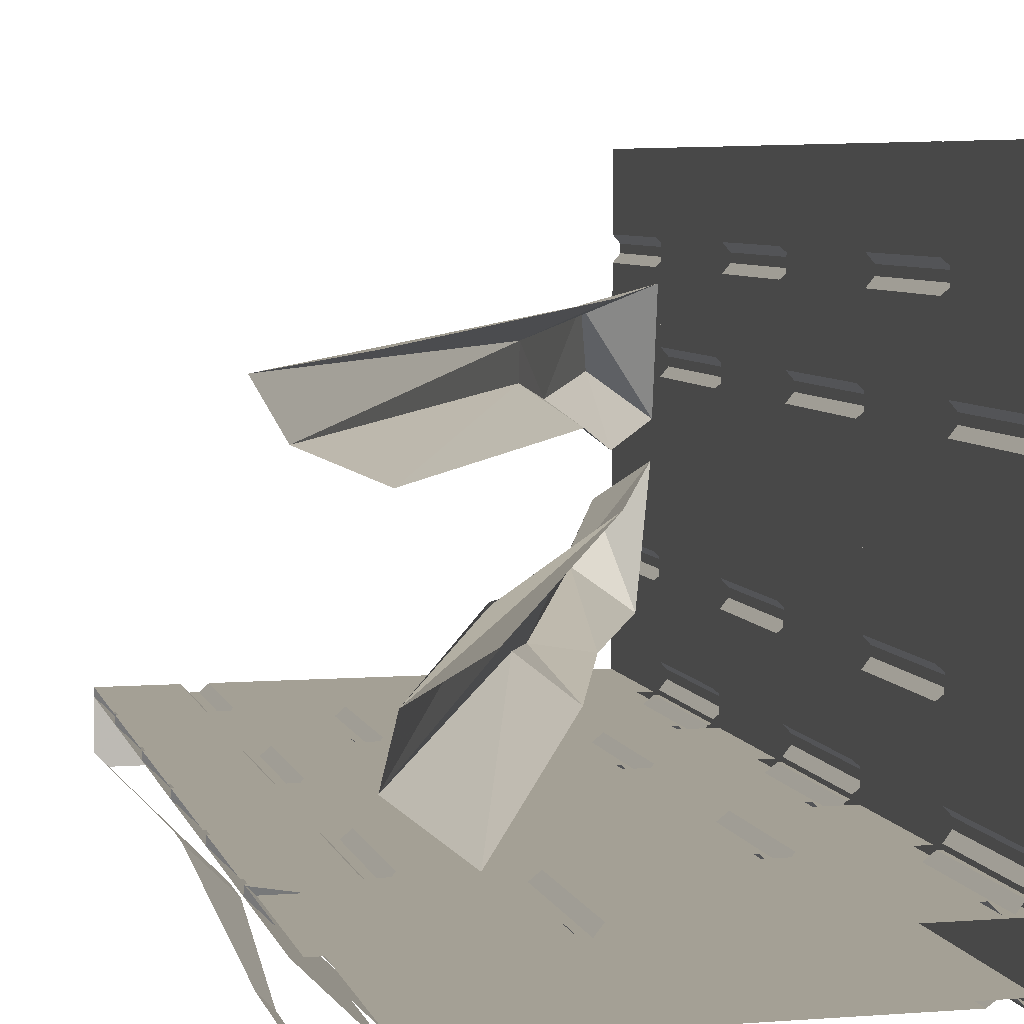
<metadata>
{"format":"obj","ext":"obj","renderer":"f3d","projection":"perspective","resolution":1024,"background":"white","views":[{"elev":5.8,"azim":166.5,"up":"+Z"}]}
</metadata>
<code>
v -0.1172 -1.336 0.125
v -0.2188 -1.328 0.04688
v -0.1094 -1.07 0.1016
v -0.02344 -1.109 0.1641
v -0.01562 -1.07 0.2266
v -0.2188 -1.508 0.2578
v -0.2578 -1.625 0.1484
v -0.3672 -1.625 0.07031
v -0.3516 -1.539 0.2891
v -0.1719 -1.141 0.2812
v 0.5391 -0.007812 0.25
v 0.3984 -0.007812 0.2734
v 0.4922 -0.02344 0.1719
v 0.3828 0 0.125
v -0.03906 -1.125 -0.2109
v -0.1406 -1.109 -0.2266
v -0.04688 -0.8359 -0.2578
v 0.03906 -0.8906 -0.1875
v -0.0625 -1.055 -0.1172
v -0.2656 -1.609 -0.05469
v -0.2188 -1.57 -0.1562
v -0.3125 -1.523 -0.2266
v -0.3516 -1.578 0.007812
v -0.2031 -1.203 -0.03125
v 0.1562 -0.5312 -0.07812
v 0.375 -0.01562 -0.1172
v 0.2734 0.03125 -0.04688
v 0.3984 -0.01562 -0.2109
v 0.1562 -0.5234 -0.07031
v 0.2891 0.007812 -0.2969
v -0.3672 -1.578 0.5
v -0.3672 -1.578 0.1875
v -0.3672 -1.281 0.1875
v -0.3672 -1.281 0.5
v -0.3828 -1.586 0.5
v -0.3828 -1.586 0.1719
v -0.3828 -1.273 0.1719
v -0.3672 -1.578 0.1406
v -0.3672 -1.578 -0.3125
v -0.3672 -1.281 -0.3125
v -0.3672 -1.281 0.1406
v -0.3828 -1.273 0.1562
v -0.3828 -1.586 0.1562
v -0.3828 -1.586 -0.3281
v -0.3828 -1.273 -0.3281
v -0.3672 -1.578 -0.3594
v -0.3672 -1.578 -0.5
v -0.3672 -1.281 -0.5
v -0.3672 -1.281 -0.3594
v -0.3828 -1.273 -0.3438
v -0.3828 -1.586 -0.3438
v -0.3828 -1.586 -0.5
v -0.3672 -1.609 0.3594
v -0.3672 -1.609 0.5
v -0.3672 -1.867 0.5
v -0.3672 -1.867 0.3594
v -0.3828 -1.875 0.3438
v -0.3828 -1.602 0.3438
v -0.3828 -1.875 0.5
v -0.3672 -1.609 -0.5
v -0.3672 -1.609 -0.1875
v -0.3672 -1.867 -0.1875
v -0.3672 -1.867 -0.5
v -0.3828 -1.875 -0.5
v -0.3828 -1.875 -0.1719
v -0.3828 -1.602 -0.1719
v -0.3672 -1.609 -0.1406
v -0.3672 -1.609 0.3125
v -0.3672 -1.867 0.3125
v -0.3672 -1.867 -0.1406
v -0.3828 -1.875 -0.1562
v -0.3828 -1.602 -0.1562
v -0.3828 -1.602 0.3281
v -0.3828 -1.875 0.3281
v -0.3672 -0.9766 0.3594
v -0.3672 -0.9766 0.5
v -0.3672 -1.25 0.5
v -0.3672 -1.25 0.3594
v -0.3828 -1.258 0.3438
v -0.3828 -0.9688 0.3438
v -0.3828 -1.258 0.5
v -0.3672 -0.9766 -0.5
v -0.3672 -0.9766 -0.1875
v -0.3672 -1.25 -0.1875
v -0.3672 -1.25 -0.5
v -0.3828 -1.258 -0.5
v -0.3828 -1.258 -0.1719
v -0.3828 -0.9688 -0.1719
v -0.3672 -0.9766 -0.1406
v -0.3672 -0.9766 0.3125
v -0.3672 -1.25 0.3125
v -0.3672 -1.25 -0.1406
v -0.3828 -1.258 -0.1562
v -0.3828 -0.9688 -0.1562
v -0.3828 -0.9688 0.3281
v -0.3828 -1.258 0.3281
v -0.3672 -0.9453 0.5
v -0.3672 -0.9453 0.1875
v -0.3672 -0.6484 0.1875
v -0.3672 -0.6484 0.5
v -0.3828 -0.9531 0.5
v -0.3828 -0.9531 0.1719
v -0.3828 -0.6406 0.1719
v -0.3672 -0.9453 0.1406
v -0.3672 -0.9453 -0.3125
v -0.3672 -0.6484 -0.3125
v -0.3672 -0.6484 0.1406
v -0.3828 -0.6406 0.1562
v -0.3828 -0.9531 0.1562
v -0.3828 -0.9531 -0.3281
v -0.3828 -0.6406 -0.3281
v -0.3672 -0.9453 -0.3594
v -0.3672 -0.9453 -0.5
v -0.3672 -0.6484 -0.5
v -0.3672 -0.6484 -0.3594
v -0.3828 -0.6406 -0.3438
v -0.3828 -0.9531 -0.3438
v -0.3828 -0.9531 -0.5
v -0.3672 -0.3438 0.3594
v -0.3672 -0.3438 0.5
v -0.3672 -0.6172 0.5
v -0.3672 -0.6172 0.3594
v -0.3828 -0.625 0.3438
v -0.3828 -0.3359 0.3438
v -0.3828 -0.625 0.5
v -0.3672 -0.3438 -0.5
v -0.3672 -0.3438 -0.1875
v -0.3672 -0.6172 -0.1875
v -0.3672 -0.6172 -0.5
v -0.3828 -0.625 -0.5
v -0.3828 -0.625 -0.1719
v -0.3828 -0.3359 -0.1719
v -0.3672 -0.3438 -0.1406
v -0.3672 -0.3438 0.3125
v -0.3672 -0.6172 0.3125
v -0.3672 -0.6172 -0.1406
v -0.3828 -0.625 -0.1562
v -0.3828 -0.3359 -0.1562
v -0.3828 -0.3359 0.3281
v -0.3828 -0.625 0.3281
v -0.3672 -0.3125 0.5
v -0.3672 -0.3125 0.1875
v -0.3672 -0.02344 0.1875
v -0.3672 -0.02344 0.5
v -0.3828 -0.3203 0.5
v -0.3828 -0.3203 0.1719
v -0.3828 -0.01562 0.1719
v -0.3672 -0.3125 -0.3594
v -0.3672 -0.3125 -0.5
v -0.3672 -0.02344 -0.5
v -0.3672 -0.02344 -0.3594
v -0.3828 -0.01562 -0.3438
v -0.3828 -0.3203 -0.3438
v -0.3828 -0.3203 -0.5
v -0.3828 -0.2812 -0.5
v -0.3828 -0.2812 0.5
v -0.3828 0 -0.5
v -0.3828 0 0.5
v -0.4219 -0.9453 0
v -0.4766 -1.875 -0.5
v -0.4766 -1.875 0.5
v -0.4219 -0.9375 0.5
v -0.4219 -0.6484 0.5
v -0.4219 -0.8516 0
v -0.4219 -0.8672 -0.25
v -0.4219 -0.9375 -0.5
v -0.4219 -0.6484 -0.5
v -0.4219 -0.7578 -0.25
v -0.4766 -0.2344 -0.5
v -0.4766 -0.2109 -0.25
v -0.4766 -0.125 0.5
v -0.4766 -0.125 -0.5
v -0.4766 -0.08594 0.5
v -0.4766 -0.08594 -0.5
v -0.4766 0 0.5
v -0.4766 0 -0.5
v -0.4766 -0.2109 0
v -0.4766 -0.2344 0.5
v -0.3672 -0.3125 0.1406
v -0.3672 -0.3125 -0.3125
v -0.3672 -0.02344 -0.3125
v -0.3672 -0.02344 0.1406
v -0.3828 -0.01562 0.1562
v -0.3828 -0.3203 0.1562
v -0.3828 -0.3203 -0.3281
v -0.3828 -0.01562 -0.3281
v 0.375 -1.578 -0.4922
v 0.1875 -1.578 -0.4922
v 0.1875 -1.281 -0.4922
v 0.375 -1.281 -0.4922
v 0.3906 -1.586 -0.4766
v 0.1719 -1.586 -0.4766
v 0.1719 -1.273 -0.4766
v 0.1406 -1.578 -0.4922
v -0.3125 -1.578 -0.4922
v -0.3125 -1.281 -0.4922
v 0.1406 -1.281 -0.4922
v 0.1562 -1.273 -0.4766
v 0.1562 -1.586 -0.4766
v -0.3281 -1.586 -0.4766
v -0.3281 -1.273 -0.4766
v -0.3594 -1.578 -0.4922
v -0.3672 -1.578 -0.4922
v -0.3672 -1.281 -0.4922
v -0.3594 -1.281 -0.4922
v -0.3438 -1.273 -0.4766
v -0.3438 -1.586 -0.4766
v -0.3672 -1.586 -0.4766
v 0.3594 -1.609 -0.4922
v 0.375 -1.609 -0.4922
v 0.375 -1.867 -0.4922
v 0.3594 -1.867 -0.4922
v 0.3438 -1.875 -0.4766
v 0.3438 -1.602 -0.4766
v 0.3906 -1.875 -0.4766
v -0.3672 -1.609 -0.4922
v -0.1875 -1.609 -0.4922
v -0.1875 -1.867 -0.4922
v -0.3672 -1.867 -0.4922
v -0.3672 -1.875 -0.4766
v -0.1719 -1.875 -0.4766
v -0.1719 -1.602 -0.4766
v -0.1406 -1.609 -0.4922
v 0.3125 -1.609 -0.4922
v 0.3125 -1.867 -0.4922
v -0.1406 -1.867 -0.4922
v -0.1562 -1.875 -0.4766
v -0.1562 -1.602 -0.4766
v 0.3281 -1.602 -0.4766
v 0.3281 -1.875 -0.4766
v 0.3594 -0.9766 -0.4922
v 0.375 -0.9766 -0.4922
v 0.375 -1.25 -0.4922
v 0.3594 -1.25 -0.4922
v 0.3438 -1.258 -0.4766
v 0.3438 -0.9688 -0.4766
v 0.3906 -1.258 -0.4766
v -0.3672 -0.9766 -0.4922
v -0.1875 -0.9766 -0.4922
v -0.1875 -1.25 -0.4922
v -0.3672 -1.25 -0.4922
v -0.3672 -1.258 -0.4766
v -0.1719 -1.258 -0.4766
v -0.1719 -0.9688 -0.4766
v -0.1406 -0.9766 -0.4922
v 0.3125 -0.9766 -0.4922
v 0.3125 -1.25 -0.4922
v -0.1406 -1.25 -0.4922
v -0.1562 -1.258 -0.4766
v -0.1562 -0.9688 -0.4766
v 0.3281 -0.9688 -0.4766
v 0.3281 -1.258 -0.4766
v 0.375 -0.9453 -0.4922
v 0.1875 -0.9453 -0.4922
v 0.1875 -0.6484 -0.4922
v 0.375 -0.6484 -0.4922
v 0.3906 -0.9531 -0.4766
v 0.1719 -0.9531 -0.4766
v 0.1719 -0.6406 -0.4766
v 0.1406 -0.9453 -0.4922
v -0.3125 -0.9453 -0.4922
v -0.3125 -0.6484 -0.4922
v 0.1406 -0.6484 -0.4922
v 0.1562 -0.6406 -0.4766
v 0.1562 -0.9531 -0.4766
v -0.3281 -0.9531 -0.4766
v -0.3281 -0.6406 -0.4766
v -0.3594 -0.9453 -0.4922
v -0.3672 -0.9453 -0.4922
v -0.3672 -0.6484 -0.4922
v -0.3594 -0.6484 -0.4922
v -0.3438 -0.6406 -0.4766
v -0.3438 -0.9531 -0.4766
v -0.3672 -0.9531 -0.4766
v 0.3594 -0.3438 -0.4922
v 0.375 -0.3438 -0.4922
v 0.375 -0.6172 -0.4922
v 0.3594 -0.6172 -0.4922
v 0.3438 -0.625 -0.4766
v 0.3438 -0.3359 -0.4766
v 0.3906 -0.625 -0.4766
v -0.3672 -0.3438 -0.4922
v -0.1875 -0.3438 -0.4922
v -0.1875 -0.6172 -0.4922
v -0.3672 -0.6172 -0.4922
v -0.3672 -0.625 -0.4766
v -0.1719 -0.625 -0.4766
v -0.1719 -0.3359 -0.4766
v -0.1406 -0.3438 -0.4922
v 0.3125 -0.3438 -0.4922
v 0.3125 -0.6172 -0.4922
v -0.1406 -0.6172 -0.4922
v -0.1562 -0.625 -0.4766
v -0.1562 -0.3359 -0.4766
v 0.3281 -0.3359 -0.4766
v 0.3281 -0.625 -0.4766
v 0.375 -0.3125 -0.4922
v 0.1875 -0.3125 -0.4922
v 0.1875 -0.02344 -0.4922
v 0.375 -0.02344 -0.4922
v 0.3906 -0.3203 -0.4766
v 0.1719 -0.3203 -0.4766
v 0.1719 -0.01562 -0.4766
v -0.3594 -0.3125 -0.4922
v -0.3672 -0.3125 -0.4922
v -0.3672 -0.02344 -0.4922
v -0.3594 -0.02344 -0.4922
v -0.3438 -0.01562 -0.4766
v -0.3438 -0.3203 -0.4766
v -0.3672 -0.3203 -0.4766
v -0.3672 -0.2812 -0.4766
v 0.3906 -0.2812 -0.4766
v -0.3672 0 -0.4766
v 0.3906 0 -0.4766
v 0.4844 -1.875 -0.3828
v -0.3672 -1.875 -0.3828
v 0.1406 -0.3125 -0.4922
v -0.3125 -0.3125 -0.4922
v -0.3125 -0.02344 -0.4922
v 0.1406 -0.02344 -0.4922
v 0.1562 -0.01562 -0.4766
v 0.1562 -0.3203 -0.4766
v -0.3281 -0.3203 -0.4766
v -0.3281 -0.01562 -0.4766
v 0.1875 -1.578 -0.3672
v 0.5 -1.578 -0.3672
v 0.5 -1.281 -0.3672
v 0.1875 -1.281 -0.3672
v 0.1719 -1.273 -0.3828
v 0.1719 -1.586 -0.3828
v 0.4844 -1.586 -0.3828
v -0.3125 -1.578 -0.3672
v 0.1406 -1.578 -0.3672
v 0.1406 -1.281 -0.3672
v -0.3125 -1.281 -0.3672
v -0.3281 -1.273 -0.3828
v -0.3281 -1.586 -0.3828
v 0.1562 -1.586 -0.3828
v 0.1562 -1.273 -0.3828
v -0.3672 -1.578 -0.3672
v -0.3594 -1.578 -0.3672
v -0.3594 -1.281 -0.3672
v -0.3672 -1.281 -0.3672
v -0.3672 -1.586 -0.3828
v -0.3438 -1.586 -0.3828
v -0.3438 -1.273 -0.3828
v 0.5 -1.609 -0.3672
v 0.3594 -1.609 -0.3672
v 0.3594 -1.867 -0.3672
v 0.5 -1.867 -0.3672
v 0.3438 -1.875 -0.3828
v 0.3438 -1.602 -0.3828
v -0.1875 -1.609 -0.3672
v -0.3672 -1.609 -0.3672
v -0.3672 -1.867 -0.3672
v -0.1875 -1.867 -0.3672
v -0.1719 -1.875 -0.3828
v -0.1719 -1.602 -0.3828
v 0.3125 -1.609 -0.3672
v -0.1406 -1.609 -0.3672
v -0.1406 -1.867 -0.3672
v 0.3125 -1.867 -0.3672
v 0.3281 -1.875 -0.3828
v 0.3281 -1.602 -0.3828
v -0.1562 -1.602 -0.3828
v -0.1562 -1.875 -0.3828
v 0.5 -0.9766 -0.3672
v 0.3594 -0.9766 -0.3672
v 0.3594 -1.25 -0.3672
v 0.5 -1.25 -0.3672
v 0.4844 -1.258 -0.3828
v 0.3438 -1.258 -0.3828
v 0.3438 -0.9688 -0.3828
v -0.1875 -0.9766 -0.3672
v -0.3672 -0.9766 -0.3672
v -0.3672 -1.25 -0.3672
v -0.1875 -1.25 -0.3672
v -0.1719 -1.258 -0.3828
v -0.1719 -0.9688 -0.3828
v -0.3672 -1.258 -0.3828
v 0.3125 -0.9766 -0.3672
v -0.1406 -0.9766 -0.3672
v -0.1406 -1.25 -0.3672
v 0.3125 -1.25 -0.3672
v 0.3281 -1.258 -0.3828
v 0.3281 -0.9688 -0.3828
v -0.1562 -0.9688 -0.3828
v -0.1562 -1.258 -0.3828
v 0.1875 -0.9453 -0.3672
v 0.5 -0.9453 -0.3672
v 0.5 -0.6484 -0.3672
v 0.1875 -0.6484 -0.3672
v 0.1719 -0.6406 -0.3828
v 0.1719 -0.9531 -0.3828
v 0.4844 -0.9531 -0.3828
v -0.3125 -0.9453 -0.3672
v 0.1406 -0.9453 -0.3672
v 0.1406 -0.6484 -0.3672
v -0.3125 -0.6484 -0.3672
v -0.3281 -0.6406 -0.3828
v -0.3281 -0.9531 -0.3828
v 0.1562 -0.9531 -0.3828
v 0.1562 -0.6406 -0.3828
v -0.3672 -0.9453 -0.3672
v -0.3594 -0.9453 -0.3672
v -0.3594 -0.6484 -0.3672
v -0.3672 -0.6484 -0.3672
v -0.3672 -0.9531 -0.3828
v -0.3438 -0.9531 -0.3828
v -0.3438 -0.6406 -0.3828
v 0.5 -0.3438 -0.3672
v 0.3594 -0.3438 -0.3672
v 0.3594 -0.6172 -0.3672
v 0.5 -0.6172 -0.3672
v 0.4844 -0.625 -0.3828
v 0.3438 -0.625 -0.3828
v 0.3438 -0.3359 -0.3828
v -0.1875 -0.3438 -0.3672
v -0.3672 -0.3438 -0.3672
v -0.3672 -0.6172 -0.3672
v -0.1875 -0.6172 -0.3672
v -0.1719 -0.625 -0.3828
v -0.1719 -0.3359 -0.3828
v -0.3672 -0.625 -0.3828
v 0.3125 -0.3438 -0.3672
v -0.1406 -0.3438 -0.3672
v -0.1406 -0.6172 -0.3672
v 0.3125 -0.6172 -0.3672
v 0.3281 -0.625 -0.3828
v 0.3281 -0.3359 -0.3828
v -0.1562 -0.3359 -0.3828
v -0.1562 -0.625 -0.3828
v 0.1875 -0.3125 -0.3672
v 0.5 -0.3125 -0.3672
v 0.5 -0.3047 -0.3672
v 0.1875 -0.02344 -0.3672
v 0.1719 -0.01562 -0.3828
v 0.1719 -0.3203 -0.3828
v 0.4844 -0.3203 -0.3828
v -0.3672 -0.3125 -0.3672
v -0.3594 -0.3125 -0.3672
v -0.3594 -0.02344 -0.3672
v -0.3672 -0.02344 -0.3672
v -0.3672 -0.3203 -0.3828
v -0.3438 -0.3203 -0.3828
v -0.3438 -0.01562 -0.3828
v 0.4844 -0.2812 -0.3828
v -0.3672 -0.2812 -0.3828
v 0.4844 0 -0.3828
v -0.3672 0 -0.3828
v -0.3125 -0.3125 -0.3672
v 0.1406 -0.3125 -0.3672
v 0.1406 -0.02344 -0.3672
v -0.3125 -0.02344 -0.3672
v -0.3281 -0.01562 -0.3828
v -0.3281 -0.3203 -0.3828
v 0.1562 -0.3203 -0.3828
v 0.1562 -0.01562 -0.3828
v 0.3672 -1.281 -0.5
v 0.3672 -1.578 -0.5
v 0.3828 -1.586 -0.5
v 0.5 -1.586 -0.3828
v 0.3672 -1.867 -0.5
v 0.3672 -1.609 -0.5
v 0.3828 -1.875 -0.5
v 0.5 -1.875 -0.3828
v 0.3672 -1.25 -0.5
v 0.3672 -0.9766 -0.5
v 0.3828 -1.258 -0.5
v 0.5 -1.258 -0.3828
v 0.3672 -0.6484 -0.5
v 0.3672 -0.9453 -0.5
v 0.3828 -0.9531 -0.5
v 0.5 -0.9531 -0.3828
v 0.3672 -0.6172 -0.5
v 0.3672 -0.3438 -0.5
v 0.3828 -0.625 -0.5
v 0.5 -0.625 -0.3828
v 0.5 -0.02344 -0.3672
v 0.3672 -0.02344 -0.5
v 0.3672 -0.3125 -0.5
v 0.3828 -0.3203 -0.5
v 0.5 -0.3203 -0.3828
v 0.4766 -1.875 -0.5
v 0.5 -1.875 -0.4766
v 0.4219 -0.9375 -0.5
v 0.5 -0.9375 -0.4219
v 0.4219 -0.8438 -0.5
v 0.5 -0.8438 -0.4219
v 0.4766 -0.2344 -0.5
v 0.5 -0.2344 -0.4766
v 0.4766 -0.125 -0.5
v 0.5 -0.125 -0.4766
v 0.4766 -0.08594 -0.5
v 0.5 -0.08594 -0.4766
v 0.4766 0 -0.5
v 0.5 0 -0.4766
v 0.5 -0.2812 -0.3828
v 0.3828 -0.2812 -0.5
v 0.5 0 -0.3828
v 0.3828 0 -0.5
f 1 2 3
f 1 3 4
f 1 7 2
f 2 7 8
f 9 6 5
f 9 5 10
f 10 5 11
f 10 11 12
f 13 4 14
f 14 4 3
f 15 16 17
f 15 17 18
f 15 21 16
f 16 21 22
f 23 20 19
f 23 19 24
f 24 19 25
f 24 25 26
f 24 26 27
f 18 30 28
f 17 30 18
f 172 171 173
f 172 173 174
f 493 492 494
f 493 494 495
f 1 4 5
f 1 5 6
f 1 6 7
f 5 13 11
f 13 5 4
f 15 18 19
f 15 19 20
f 15 20 21
f 19 28 29
f 19 29 25
f 25 29 26
f 26 29 28
f 18 28 19
f 8 7 6
f 8 6 9
f 22 21 20
f 22 20 23
f 31 32 33
f 31 33 34
f 32 31 35
f 32 35 36
f 32 36 33
f 33 36 37
f 38 39 40
f 38 40 41
f 38 41 42
f 38 42 43
f 38 43 39
f 39 43 44
f 39 44 40
f 40 44 45
f 46 47 48
f 46 48 49
f 46 49 50
f 46 50 51
f 46 51 47
f 47 51 52
f 187 188 189
f 187 189 190
f 188 187 191
f 188 191 192
f 188 192 189
f 189 192 193
f 194 195 196
f 194 196 197
f 194 197 198
f 194 198 199
f 194 199 195
f 195 199 200
f 195 200 196
f 196 200 201
f 202 203 204
f 202 204 205
f 202 205 206
f 202 206 207
f 202 207 203
f 203 207 208
f 325 326 327
f 325 327 328
f 325 328 329
f 325 329 330
f 325 330 326
f 326 330 331
f 332 333 334
f 332 334 335
f 332 335 336
f 332 336 337
f 332 337 333
f 333 337 338
f 333 338 334
f 334 338 339
f 340 341 342
f 340 342 343
f 341 340 344
f 341 344 345
f 341 345 342
f 342 345 346
f 327 459 460
f 327 460 326
f 326 460 461
f 326 461 462
f 53 54 55
f 53 55 56
f 53 56 57
f 53 57 58
f 57 56 55
f 57 55 59
f 60 61 62
f 60 62 63
f 63 62 64
f 64 62 65
f 65 62 66
f 66 62 61
f 209 210 211
f 209 211 212
f 209 212 213
f 209 213 214
f 213 212 211
f 213 211 215
f 216 217 218
f 216 218 219
f 219 218 220
f 220 218 221
f 221 218 222
f 222 218 217
f 347 348 349
f 347 349 350
f 350 349 315
f 315 349 351
f 351 349 352
f 352 349 348
f 353 354 355
f 353 355 356
f 353 356 357
f 353 357 358
f 357 356 355
f 357 355 316
f 463 350 347
f 463 347 464
f 463 465 466
f 463 466 350
f 67 68 69
f 67 69 70
f 67 70 71
f 67 71 72
f 69 68 73
f 69 73 74
f 69 74 71
f 69 71 70
f 75 76 77
f 75 77 78
f 75 78 79
f 75 79 80
f 79 78 77
f 79 77 81
f 82 83 84
f 82 84 85
f 85 84 86
f 86 84 87
f 87 84 88
f 88 84 83
f 223 224 225
f 223 225 226
f 223 226 227
f 223 227 228
f 225 224 229
f 225 229 230
f 225 230 227
f 225 227 226
f 231 232 233
f 231 233 234
f 231 234 235
f 231 235 236
f 235 234 233
f 235 233 237
f 238 239 240
f 238 240 241
f 241 240 242
f 242 240 243
f 243 240 244
f 244 240 239
f 359 360 361
f 359 361 362
f 359 362 363
f 359 363 364
f 361 360 365
f 361 365 366
f 361 366 363
f 361 363 362
f 367 368 369
f 367 369 370
f 370 369 371
f 371 369 372
f 372 369 373
f 373 369 368
f 374 375 376
f 374 376 377
f 374 377 378
f 374 378 379
f 378 377 376
f 378 376 380
f 467 370 367
f 467 367 468
f 467 469 470
f 467 470 370
f 89 90 91
f 89 91 92
f 89 92 93
f 89 93 94
f 91 90 95
f 91 95 96
f 91 96 93
f 91 93 92
f 97 98 99
f 97 99 100
f 98 97 101
f 98 101 102
f 98 102 99
f 99 102 103
f 112 113 114
f 112 114 115
f 112 115 116
f 112 116 117
f 112 117 113
f 113 117 118
f 81 86 130
f 81 130 125
f 159 162 163
f 159 163 164
f 159 164 165
f 166 165 167
f 167 165 168
f 164 168 165
f 245 246 247
f 245 247 248
f 245 248 249
f 245 249 250
f 247 246 251
f 247 251 252
f 247 252 249
f 247 249 248
f 253 254 255
f 253 255 256
f 254 253 257
f 254 257 258
f 254 258 255
f 255 258 259
f 268 269 270
f 268 270 271
f 268 271 272
f 268 272 273
f 268 273 269
f 269 273 274
f 237 242 286
f 237 286 281
f 381 382 383
f 381 383 384
f 381 384 385
f 381 385 386
f 383 382 387
f 383 387 388
f 383 388 385
f 383 385 384
f 389 390 391
f 389 391 392
f 389 392 393
f 389 393 394
f 389 394 390
f 390 394 395
f 404 405 406
f 404 406 407
f 405 404 408
f 405 408 409
f 405 409 406
f 406 409 410
f 380 371 415
f 380 415 424
f 391 471 472
f 391 472 390
f 390 472 473
f 390 473 474
f 487 486 488
f 487 488 489
f 469 470 478
f 469 478 477
f 104 105 106
f 104 106 107
f 104 107 108
f 104 108 109
f 104 109 105
f 105 109 110
f 105 110 106
f 106 110 111
f 119 120 121
f 119 121 122
f 119 122 123
f 119 123 124
f 123 122 121
f 123 121 125
f 126 127 128
f 126 128 129
f 129 128 130
f 130 128 131
f 131 128 132
f 132 128 127
f 133 134 135
f 133 135 136
f 133 136 137
f 133 137 138
f 135 134 139
f 135 139 140
f 135 140 137
f 135 137 136
f 125 130 155
f 125 155 156
f 167 168 169
f 169 168 170
f 168 164 177
f 168 177 170
f 178 177 164
f 178 164 163
f 260 261 262
f 260 262 263
f 260 263 264
f 260 264 265
f 260 265 261
f 261 265 266
f 261 266 262
f 262 266 267
f 275 276 277
f 275 277 278
f 275 278 279
f 275 279 280
f 279 278 277
f 279 277 281
f 282 283 284
f 282 284 285
f 285 284 286
f 286 284 287
f 287 284 288
f 288 284 283
f 289 290 291
f 289 291 292
f 289 292 293
f 289 293 294
f 291 290 295
f 291 295 296
f 291 296 293
f 291 293 292
f 281 286 311
f 281 311 312
f 396 397 398
f 396 398 399
f 396 399 400
f 396 400 401
f 396 401 397
f 397 401 402
f 397 402 398
f 398 402 403
f 411 412 413
f 411 413 414
f 414 413 415
f 415 413 416
f 416 413 417
f 417 413 412
f 418 419 420
f 418 420 421
f 418 421 422
f 418 422 423
f 422 421 420
f 422 420 424
f 425 426 427
f 425 427 428
f 425 428 429
f 425 429 430
f 427 426 431
f 427 431 432
f 427 432 429
f 427 429 428
f 424 415 447
f 424 447 448
f 475 414 411
f 475 411 476
f 475 477 478
f 475 478 414
f 489 488 490
f 489 490 491
f 477 478 498
f 477 498 499
f 141 142 143
f 141 143 144
f 142 141 145
f 142 145 146
f 142 146 143
f 143 146 147
f 148 149 150
f 148 150 151
f 148 151 152
f 148 152 153
f 148 153 149
f 149 153 154
f 297 298 299
f 297 299 300
f 298 297 301
f 298 301 302
f 298 302 299
f 299 302 303
f 304 305 306
f 304 306 307
f 304 307 308
f 304 308 309
f 304 309 305
f 305 309 310
f 433 434 435
f 433 435 436
f 433 436 437
f 433 437 438
f 433 438 434
f 434 438 439
f 440 441 442
f 440 442 443
f 441 440 444
f 441 444 445
f 441 445 442
f 442 445 446
f 479 480 481
f 479 481 434
f 434 481 482
f 434 482 483
f 59 64 86
f 59 86 81
f 215 220 242
f 215 242 237
f 316 315 371
f 316 371 380
f 156 155 157
f 156 157 158
f 169 170 171
f 169 171 172
f 170 177 171
f 171 177 178
f 179 180 181
f 179 181 182
f 179 182 183
f 179 183 184
f 179 184 180
f 180 184 185
f 180 185 181
f 181 185 186
f 312 311 313
f 312 313 314
f 317 318 319
f 317 319 320
f 317 320 321
f 317 321 322
f 317 322 318
f 318 322 323
f 318 323 319
f 319 323 324
f 448 447 449
f 448 449 450
f 451 452 453
f 451 453 454
f 451 454 455
f 451 455 456
f 451 456 452
f 452 456 457
f 452 457 453
f 453 457 458
f 491 490 492
f 491 492 493
f 499 498 500
f 499 500 501
f 159 160 161
f 159 161 162
f 159 165 160
f 160 165 166
f 485 484 486
f 485 486 487
f 174 173 175
f 174 175 176
f 495 494 496
f 495 496 497
f 161 160 64
f 161 64 59
f 315 316 220
f 315 220 215
f 466 465 484
f 466 484 485
f 470 469 465
f 470 465 466

</code>
